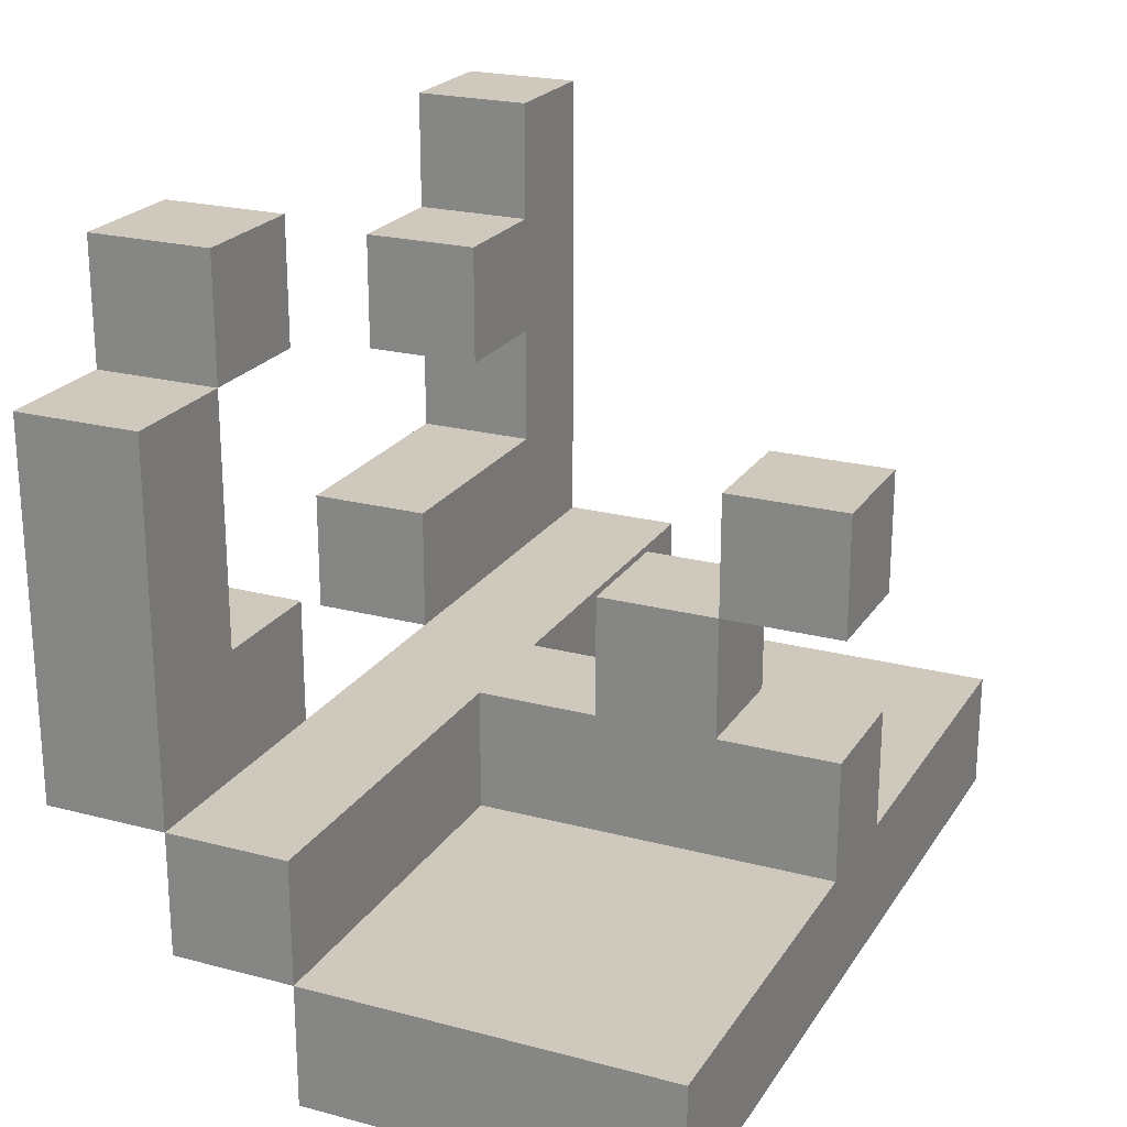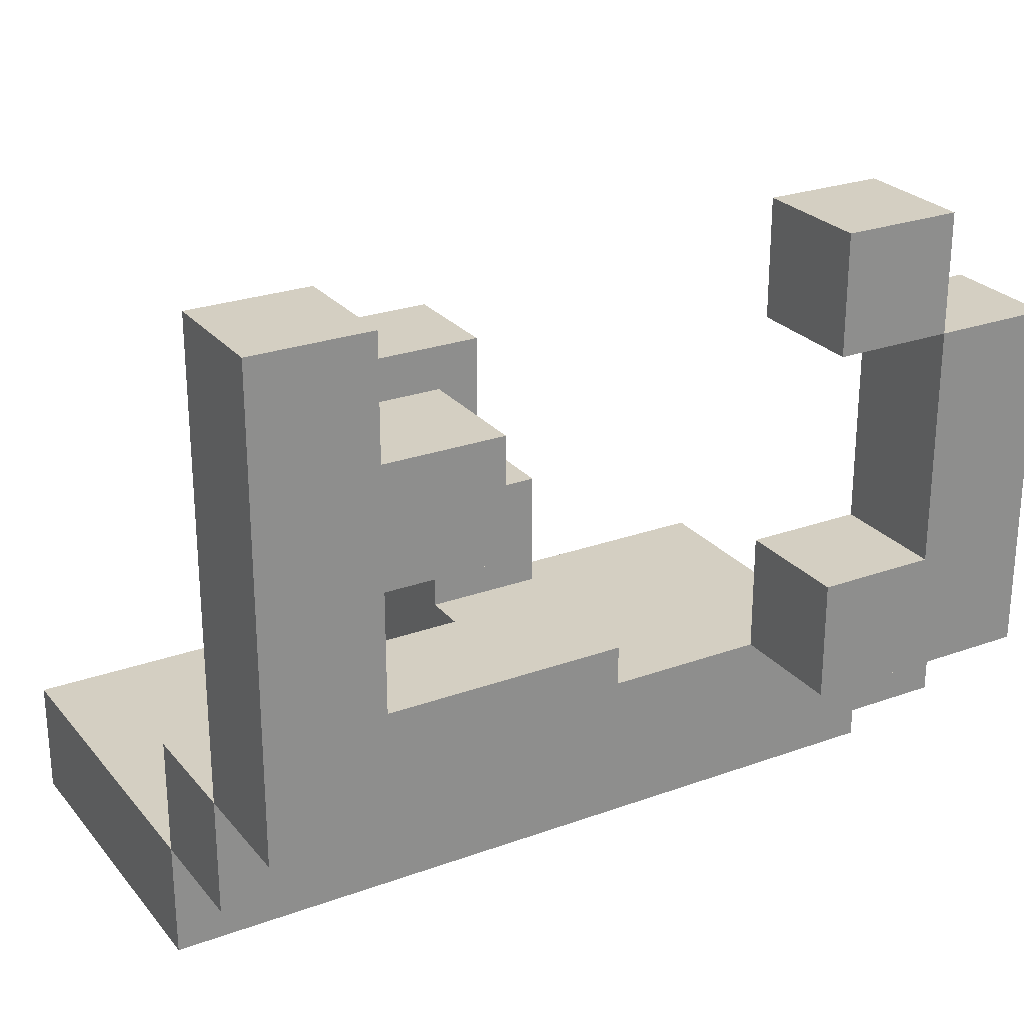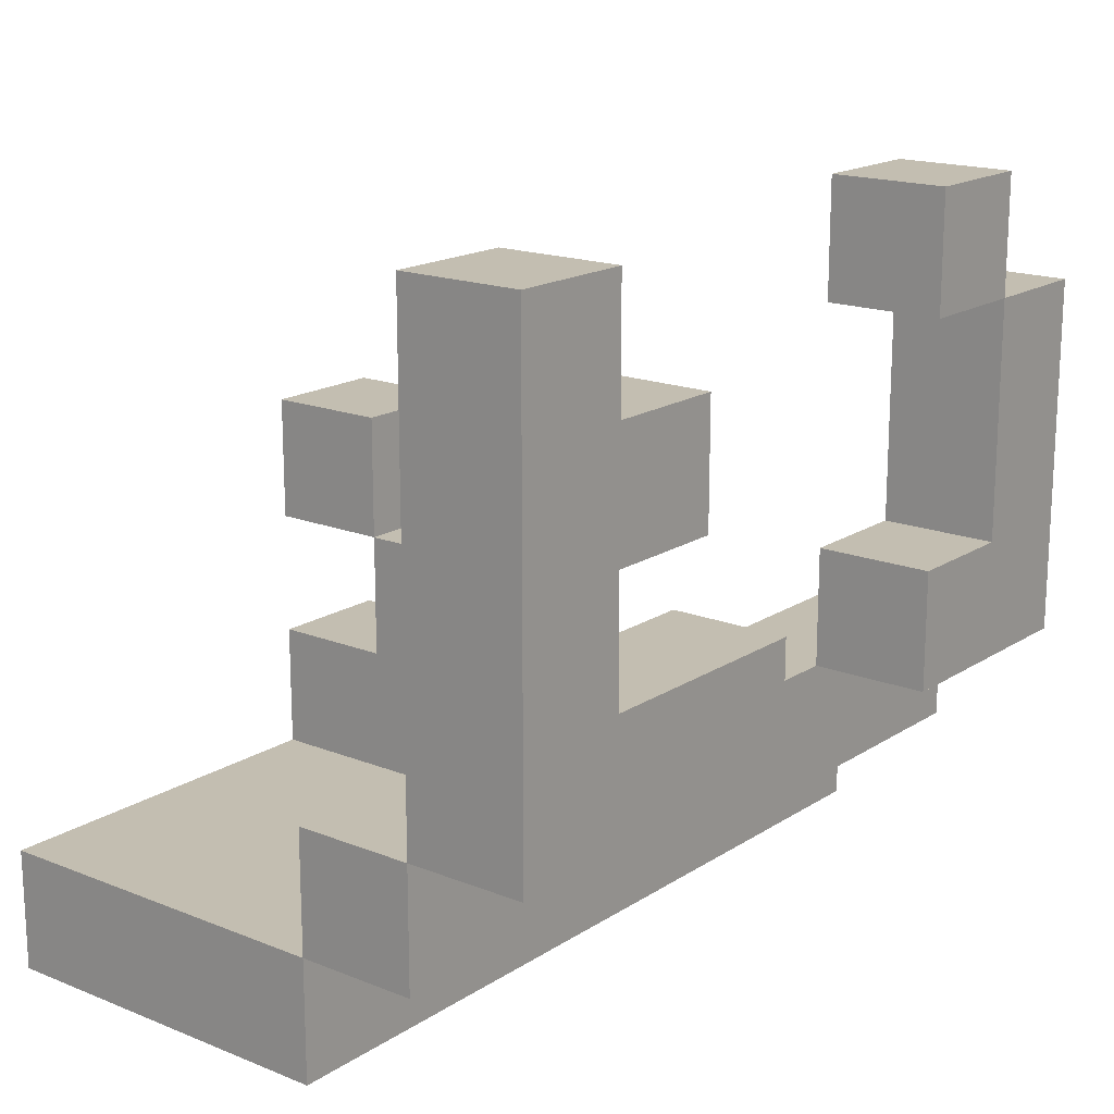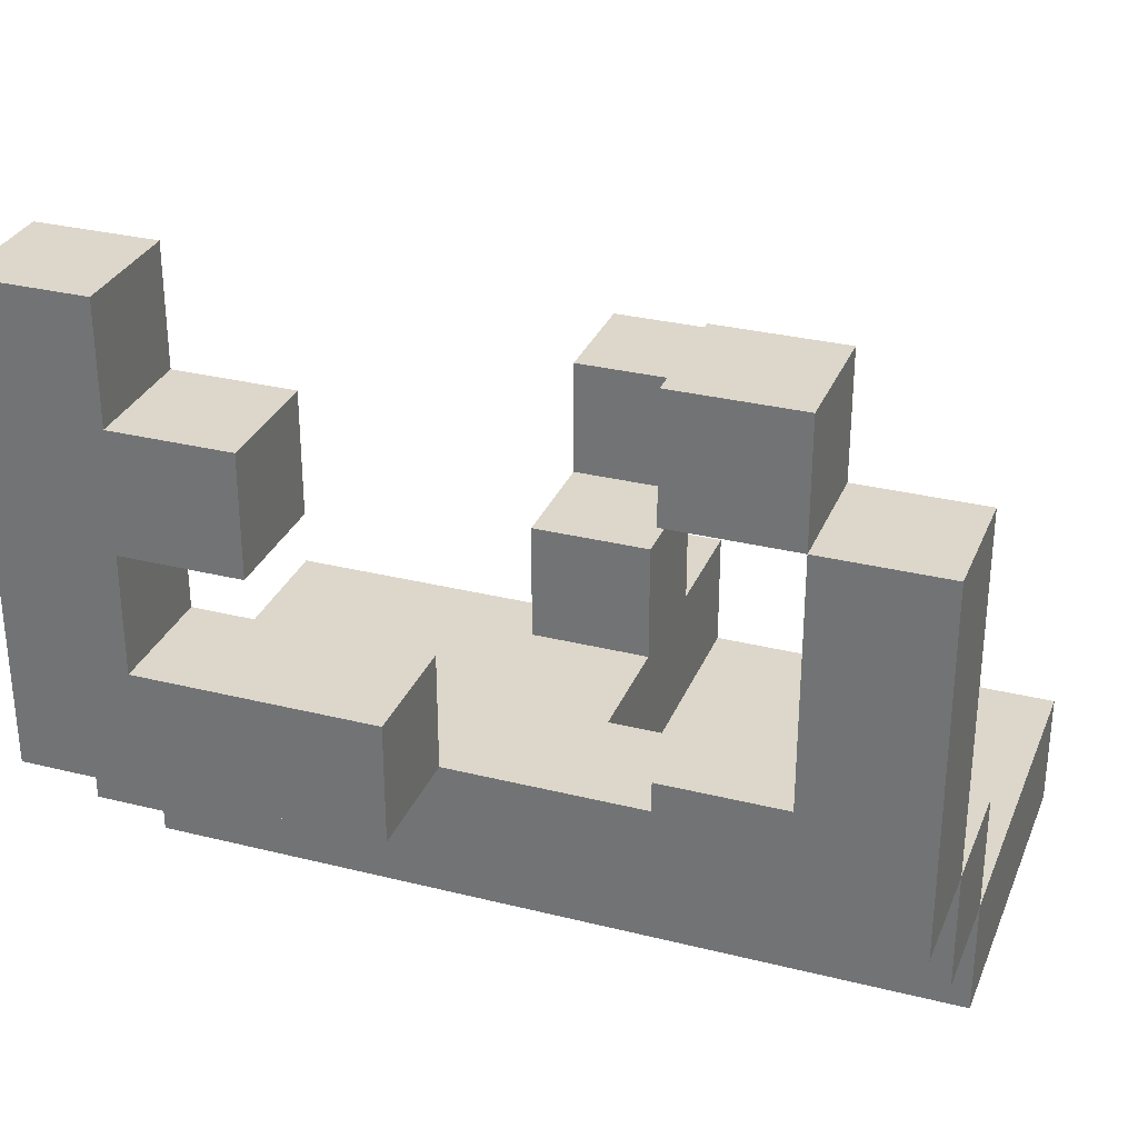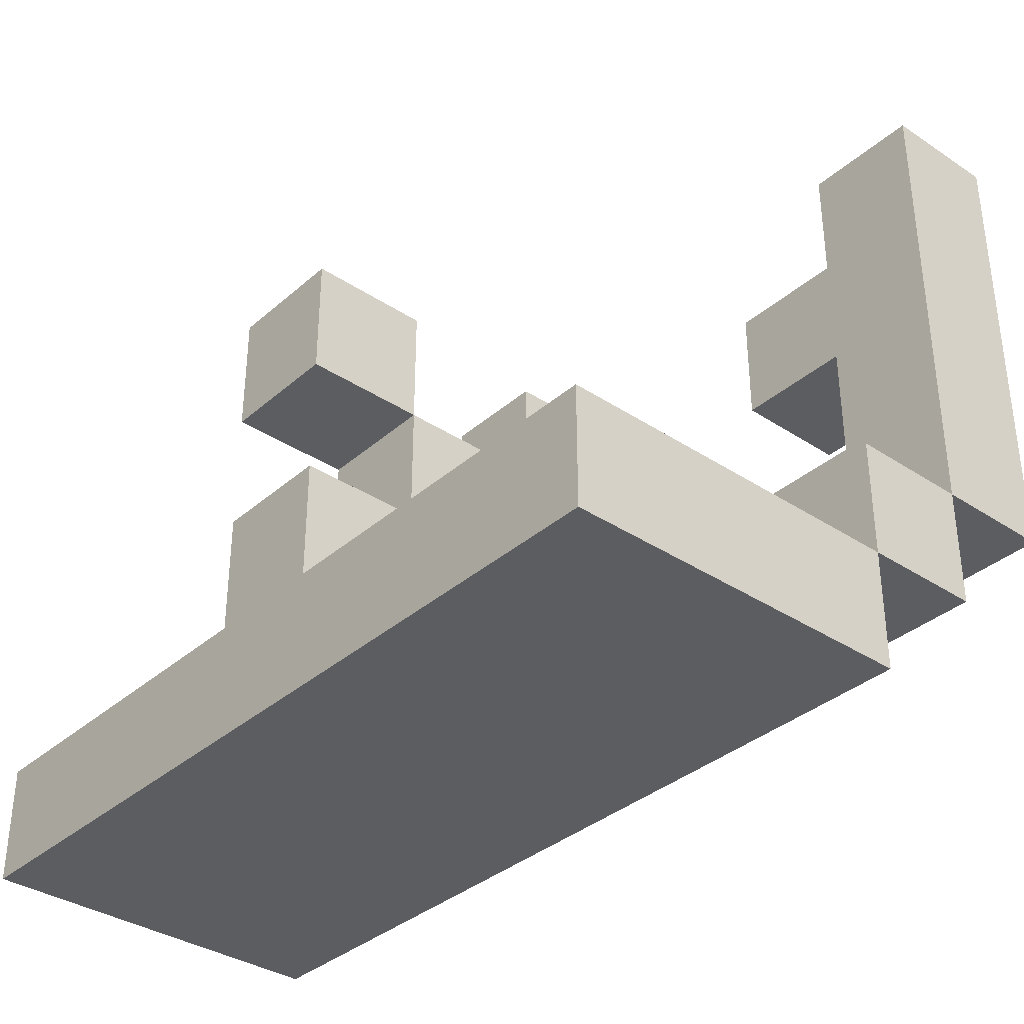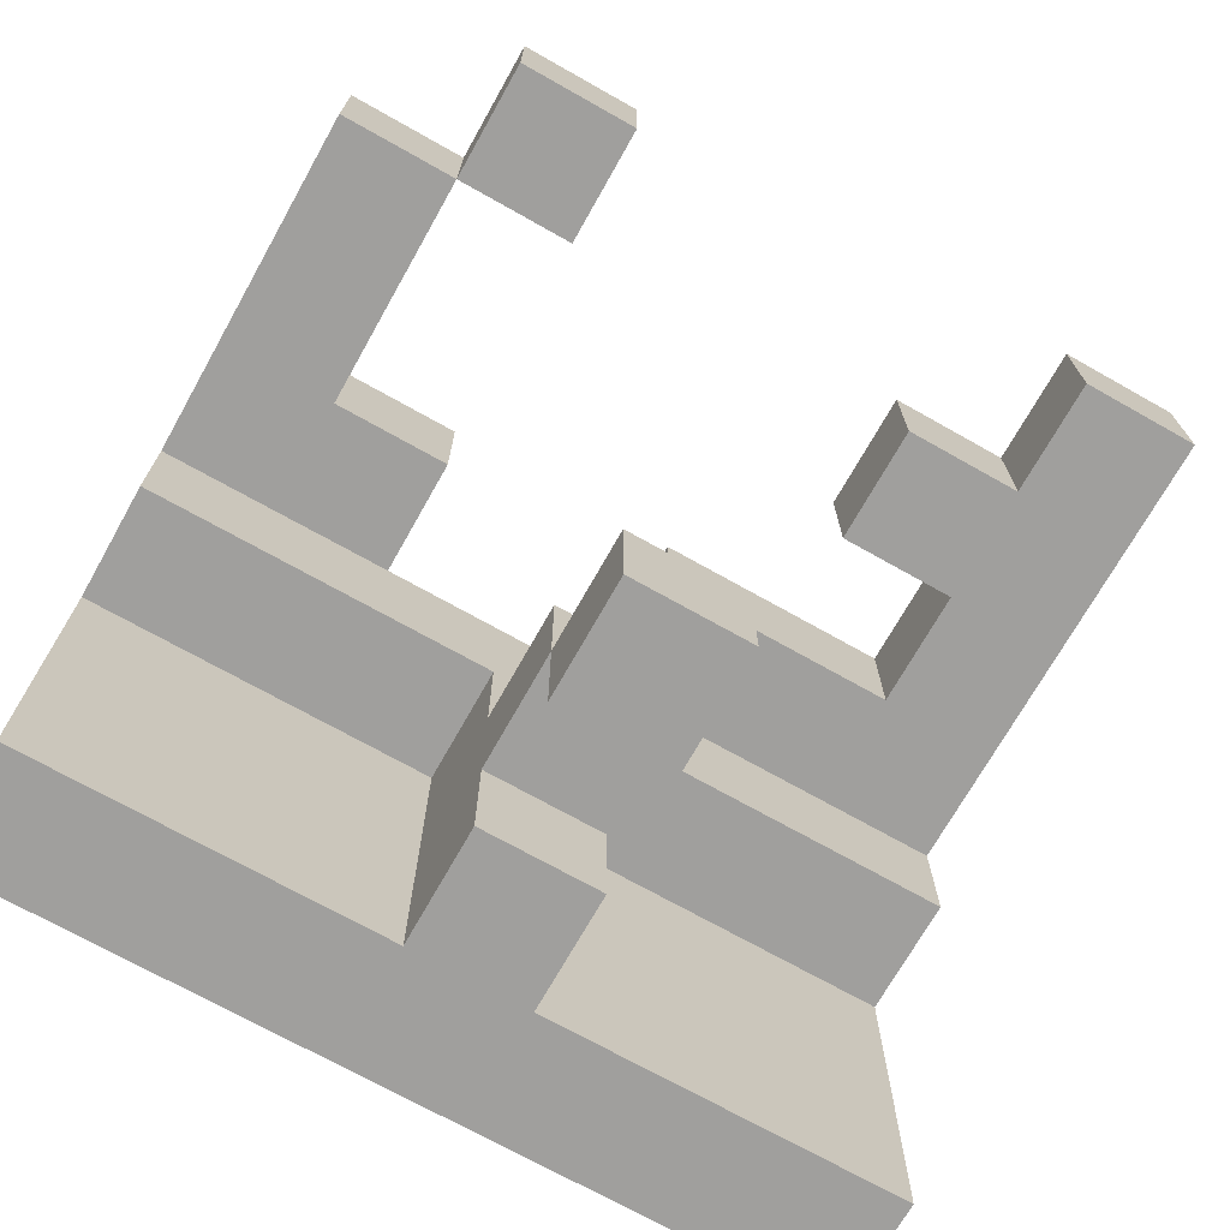
<metadata>
{"format":"obj","ext":"obj","renderer":"f3d","projection":"perspective","resolution":1024,"background":"white","views":[{"elev":22.4,"azim":114.5,"up":"+Y"},{"elev":25.6,"azim":-30.1,"up":"+Y"},{"elev":17.2,"azim":-51.6,"up":"+Y"},{"elev":30.6,"azim":19.8,"up":"+Y"},{"elev":-35.4,"azim":-131.2,"up":"+Y"},{"elev":-71.4,"azim":150.6,"up":"+Z"}]}
</metadata>
<code>
o rail2-broken
v 1.1 0 1.3
v 1.1 0 1.1
v 1.1 0 1
v 1.1 0.1 1.4
v 1.1 0.1 1.3
v 1.1 0.1 1.1
v 1.1 0.1 1
v 1.1 0.2 1.5
v 1.1 0.2 1.4
v 1.1 0.2 1.3
v 1.1 0.3 1.5
v 1.1 0.3 1.4
v 1.1 0.4 1.5
v 1.1 0.4 1.4
v 1.1 0.5 1.5
v 1.1 0.5 1.4
v 1.1 0.6 1.5
v 1.1 0.6 1.4
v 1.4 0.1 1.3
v 1.4 0.1 1.2
v 1.4 0.1 1.1
v 1.4 0.1 1
v 1.4 0.2 1.3
v 1.4 0.2 1.2
v 1.4 0.2 1.1
v 1.4 0.2 1
v 1.4 0.3 1.2
v 1.4 0.3 1.1
v 1.4 0.3 1
v 1.4 0.4 1.1
v 1.4 0.4 1
v 1.6 0.2 1.5
v 1.6 0.2 1.4
v 1.6 0.3 1.5
v 1.6 0.3 1.4
v 1.6 0.5 1.5
v 1.6 0.5 1.4
v 1.6 0.6 1.5
v 1.6 0.6 1.4
v 1.7 0.3 1.5
v 1.7 0.3 1.4
v 1.7 0.5 1.5
v 1.7 0.5 1.4
v 1.2 0.3 1.5
v 1.2 0.3 1.4
v 1.2 0.4 1.5
v 1.2 0.4 1.4
v 1.2 0.5 1.5
v 1.2 0.5 1.4
v 1.2 0.6 1.5
v 1.2 0.6 1.4
v 1.3 0.4 1.5
v 1.3 0.4 1.4
v 1.3 0.5 1.5
v 1.3 0.5 1.4
v 1.4 0.2 1.5
v 1.4 0.2 1.4
v 1.4 0.3 1.5
v 1.4 0.3 1.4
v 1.5 0.1 1.3
v 1.5 0.1 1.2
v 1.5 0.1 1
v 1.5 0.2 1.3
v 1.5 0.2 1.2
v 1.5 0.2 1.1
v 1.5 0.2 1
v 1.5 0.3 1.2
v 1.5 0.3 1.1
v 1.5 0.3 1
v 1.5 0.4 1.1
v 1.5 0.4 1
v 1.7 0.5 1.5
v 1.7 0.5 1.4
v 1.7 0.6 1.5
v 1.7 0.6 1.4
v 1.8 0 1.3
v 1.8 0 1.1
v 1.8 0 1
v 1.8 0.1 1.4
v 1.8 0.1 1.3
v 1.8 0.1 1.1
v 1.8 0.1 1
v 1.8 0.2 1.5
v 1.8 0.2 1.4
v 1.8 0.2 1.3
v 1.8 0.5 1.5
v 1.8 0.5 1.4
v 1.1 0.2 1.5
v 1.1 0.3 1.5
v 1.1 0.4 1.5
v 1.1 0.5 1.5
v 1.1 0.6 1.5
v 1.2 0.3 1.5
v 1.2 0.4 1.5
v 1.2 0.5 1.5
v 1.2 0.6 1.5
v 1.3 0.4 1.5
v 1.3 0.5 1.5
v 1.4 0.2 1.5
v 1.4 0.3 1.5
v 1.6 0.2 1.5
v 1.6 0.3 1.5
v 1.6 0.5 1.5
v 1.6 0.6 1.5
v 1.7 0.3 1.5
v 1.7 0.5 1.5
v 1.7 0.6 1.5
v 1.8 0.2 1.5
v 1.8 0.5 1.5
v 1.1 0.1 1.4
v 1.1 0.2 1.4
v 1.2 0.1 1.4
v 1.2 0.2 1.4
v 1.4 0.1 1.4
v 1.4 0.2 1.4
v 1.6 0.1 1.4
v 1.6 0.2 1.4
v 1.8 0.1 1.4
v 1.8 0.2 1.4
v 1.1 0 1.3
v 1.1 0.1 1.3
v 1.2 0.1 1.3
v 1.3 0 1.3
v 1.3 0.1 1.3
v 1.4 0.1 1.3
v 1.6 0.1 1.3
v 1.7 0 1.3
v 1.7 0.1 1.3
v 1.8 0 1.3
v 1.8 0.1 1.3
v 1.4 0.2 1.2
v 1.4 0.3 1.2
v 1.5 0.2 1.2
v 1.5 0.3 1.2
v 1.4 0.3 1.1
v 1.4 0.4 1.1
v 1.5 0.3 1.1
v 1.5 0.4 1.1
v 1.1 0.2 1.4
v 1.1 0.3 1.4
v 1.1 0.4 1.4
v 1.1 0.5 1.4
v 1.1 0.6 1.4
v 1.2 0.2 1.4
v 1.2 0.3 1.4
v 1.2 0.4 1.4
v 1.2 0.5 1.4
v 1.2 0.6 1.4
v 1.3 0.4 1.4
v 1.3 0.5 1.4
v 1.4 0.2 1.4
v 1.4 0.3 1.4
v 1.6 0.2 1.4
v 1.6 0.3 1.4
v 1.6 0.5 1.4
v 1.6 0.6 1.4
v 1.7 0.3 1.4
v 1.7 0.5 1.4
v 1.7 0.6 1.4
v 1.8 0.2 1.4
v 1.8 0.5 1.4
v 1.1 0.1 1.3
v 1.1 0.2 1.3
v 1.2 0.1 1.3
v 1.2 0.2 1.3
v 1.3 0.1 1.3
v 1.4 0.1 1.3
v 1.4 0.2 1.3
v 1.5 0.1 1.3
v 1.5 0.2 1.3
v 1.6 0.1 1.3
v 1.6 0.2 1.3
v 1.7 0.1 1.3
v 1.8 0.1 1.3
v 1.8 0.2 1.3
v 1.4 0.2 1.1
v 1.4 0.3 1.1
v 1.5 0.2 1.1
v 1.5 0.3 1.1
v 1.1 0 1
v 1.1 0.1 1
v 1.3 0 1
v 1.3 0.1 1
v 1.4 0 1
v 1.4 0.1 1
v 1.4 0.2 1
v 1.4 0.3 1
v 1.4 0.4 1
v 1.5 0.1 1
v 1.5 0.2 1
v 1.5 0.3 1
v 1.5 0.4 1
v 1.7 0 1
v 1.7 0.1 1
v 1.8 0 1
v 1.8 0.1 1
v 1.1 0 1.3
v 1.3 0 1.3
v 1.7 0 1.3
v 1.8 0 1.3
v 1.3 0 1.2
v 1.7 0 1.2
v 1.1 0 1.1
v 1.3 0 1.1
v 1.4 0 1.1
v 1.7 0 1.1
v 1.8 0 1.1
v 1.1 0 1
v 1.3 0 1
v 1.4 0 1
v 1.7 0 1
v 1.8 0 1
v 1.1 0.1 1.4
v 1.2 0.1 1.4
v 1.4 0.1 1.4
v 1.6 0.1 1.4
v 1.8 0.1 1.4
v 1.1 0.1 1.3
v 1.2 0.1 1.3
v 1.3 0.1 1.3
v 1.4 0.1 1.3
v 1.6 0.1 1.3
v 1.7 0.1 1.3
v 1.8 0.1 1.3
v 1.1 0.2 1.5
v 1.4 0.2 1.5
v 1.6 0.2 1.5
v 1.8 0.2 1.5
v 1.1 0.2 1.4
v 1.2 0.2 1.4
v 1.4 0.2 1.4
v 1.6 0.2 1.4
v 1.8 0.2 1.4
v 1.4 0.3 1.1
v 1.5 0.3 1.1
v 1.4 0.3 1
v 1.5 0.3 1
v 1.2 0.4 1.5
v 1.3 0.4 1.5
v 1.2 0.4 1.4
v 1.3 0.4 1.4
v 1.6 0.5 1.5
v 1.7 0.5 1.5
v 1.6 0.5 1.4
v 1.7 0.5 1.4
v 1.1 0.1 1.3
v 1.2 0.1 1.3
v 1.3 0.1 1.3
v 1.4 0.1 1.3
v 1.5 0.1 1.3
v 1.6 0.1 1.3
v 1.7 0.1 1.3
v 1.8 0.1 1.3
v 1.3 0.1 1.2
v 1.4 0.1 1.2
v 1.5 0.1 1.2
v 1.7 0.1 1.2
v 1.1 0.1 1.1
v 1.3 0.1 1.1
v 1.4 0.1 1.1
v 1.7 0.1 1.1
v 1.8 0.1 1.1
v 1.1 0.1 1
v 1.3 0.1 1
v 1.4 0.1 1
v 1.5 0.1 1
v 1.7 0.1 1
v 1.8 0.1 1
v 1.1 0.2 1.4
v 1.2 0.2 1.4
v 1.4 0.2 1.4
v 1.6 0.2 1.4
v 1.8 0.2 1.4
v 1.1 0.2 1.3
v 1.2 0.2 1.3
v 1.4 0.2 1.3
v 1.5 0.2 1.3
v 1.6 0.2 1.3
v 1.8 0.2 1.3
v 1.4 0.2 1.2
v 1.5 0.2 1.2
v 1.4 0.2 1.1
v 1.5 0.2 1.1
v 1.4 0.2 1
v 1.5 0.2 1
v 1.2 0.3 1.5
v 1.4 0.3 1.5
v 1.6 0.3 1.5
v 1.7 0.3 1.5
v 1.2 0.3 1.4
v 1.4 0.3 1.4
v 1.6 0.3 1.4
v 1.7 0.3 1.4
v 1.4 0.3 1.2
v 1.5 0.3 1.2
v 1.4 0.3 1.1
v 1.5 0.3 1.1
v 1.4 0.4 1.1
v 1.5 0.4 1.1
v 1.4 0.4 1
v 1.5 0.4 1
v 1.2 0.5 1.5
v 1.3 0.5 1.5
v 1.7 0.5 1.5
v 1.8 0.5 1.5
v 1.2 0.5 1.4
v 1.3 0.5 1.4
v 1.7 0.5 1.4
v 1.8 0.5 1.4
v 1.1 0.6 1.5
v 1.2 0.6 1.5
v 1.6 0.6 1.5
v 1.7 0.6 1.5
v 1.1 0.6 1.4
v 1.2 0.6 1.4
v 1.6 0.6 1.4
v 1.7 0.6 1.4
f 5 2 1
f 6 3 2
f 6 2 5
f 7 3 6
f 9 5 4
f 10 5 9
f 11 9 8
f 12 9 11
f 13 12 11
f 14 12 13
f 15 14 13
f 16 14 15
f 17 16 15
f 18 16 17
f 23 20 19
f 23 22 21
f 23 21 20
f 24 22 23
f 25 22 24
f 26 22 25
f 27 25 24
f 28 25 27
f 30 29 28
f 31 29 30
f 34 33 32
f 35 33 34
f 38 37 36
f 39 37 38
f 42 41 40
f 43 41 42
f 44 45 46
f 46 45 47
f 48 49 50
f 50 49 51
f 52 53 54
f 54 53 55
f 56 57 58
f 58 57 59
f 60 61 63
f 61 62 63
f 63 62 64
f 64 62 65
f 65 62 66
f 64 65 67
f 67 65 68
f 68 69 70
f 70 69 71
f 72 73 74
f 74 73 75
f 76 77 80
f 77 78 81
f 80 77 81
f 81 78 82
f 79 80 84
f 84 80 85
f 83 84 86
f 86 84 87
f 93 89 88
f 93 90 89
f 94 91 90
f 94 90 93
f 95 92 91
f 95 91 94
f 96 92 95
f 97 95 94
f 98 95 97
f 99 93 88
f 100 93 99
f 105 102 101
f 106 104 103
f 107 104 106
f 108 105 101
f 108 106 105
f 109 106 108
f 112 111 110
f 113 111 112
f 114 113 112
f 115 113 114
f 116 115 114
f 117 115 116
f 118 117 116
f 119 117 118
f 122 121 120
f 123 122 120
f 124 122 123
f 125 124 123
f 126 125 123
f 127 126 123
f 128 126 127
f 129 128 127
f 130 128 129
f 133 132 131
f 134 132 133
f 137 136 135
f 138 136 137
f 139 140 144
f 140 141 145
f 144 140 145
f 141 142 146
f 145 141 146
f 142 143 147
f 146 142 147
f 147 143 148
f 146 147 149
f 149 147 150
f 144 145 151
f 151 145 152
f 153 154 157
f 155 156 158
f 158 156 159
f 153 157 160
f 157 158 160
f 160 158 161
f 162 163 164
f 164 163 165
f 164 165 166
f 166 165 167
f 167 165 168
f 169 170 171
f 171 170 172
f 171 172 173
f 173 172 174
f 174 172 175
f 176 177 178
f 178 177 179
f 180 181 182
f 182 181 183
f 182 183 184
f 184 183 185
f 184 185 189
f 185 186 189
f 189 186 190
f 187 188 191
f 191 188 192
f 184 189 193
f 193 189 194
f 193 194 195
f 195 194 196
f 201 198 197
f 201 199 198
f 202 200 199
f 202 199 201
f 203 201 197
f 203 202 201
f 204 202 203
f 205 202 204
f 206 200 202
f 206 202 205
f 207 200 206
f 208 204 203
f 209 205 204
f 209 204 208
f 210 206 205
f 210 205 209
f 211 207 206
f 211 206 210
f 212 207 211
f 218 214 213
f 219 215 214
f 219 214 218
f 220 215 219
f 221 216 215
f 221 215 220
f 222 217 216
f 222 216 221
f 223 217 222
f 224 217 223
f 229 226 225
f 230 226 229
f 231 226 230
f 232 228 227
f 233 228 232
f 236 235 234
f 237 235 236
f 240 239 238
f 241 239 240
f 244 243 242
f 245 243 244
f 246 247 254
f 247 248 254
f 248 249 254
f 254 249 255
f 251 252 256
f 250 251 256
f 252 253 257
f 256 252 257
f 254 255 258
f 246 254 258
f 258 255 259
f 259 255 260
f 257 253 261
f 256 257 261
f 261 253 262
f 258 259 263
f 259 260 264
f 263 259 264
f 264 260 265
f 256 261 266
f 261 262 267
f 266 261 267
f 267 262 268
f 269 270 274
f 270 271 275
f 274 270 275
f 271 272 276
f 275 271 276
f 276 272 277
f 272 273 278
f 277 272 278
f 278 273 279
f 276 277 280
f 280 277 281
f 282 283 284
f 284 283 285
f 286 287 290
f 290 287 291
f 288 289 292
f 292 289 293
f 294 295 296
f 296 295 297
f 298 299 300
f 300 299 301
f 302 303 306
f 306 303 307
f 304 305 308
f 308 305 309
f 310 311 314
f 314 311 315
f 312 313 316
f 316 313 317

</code>
